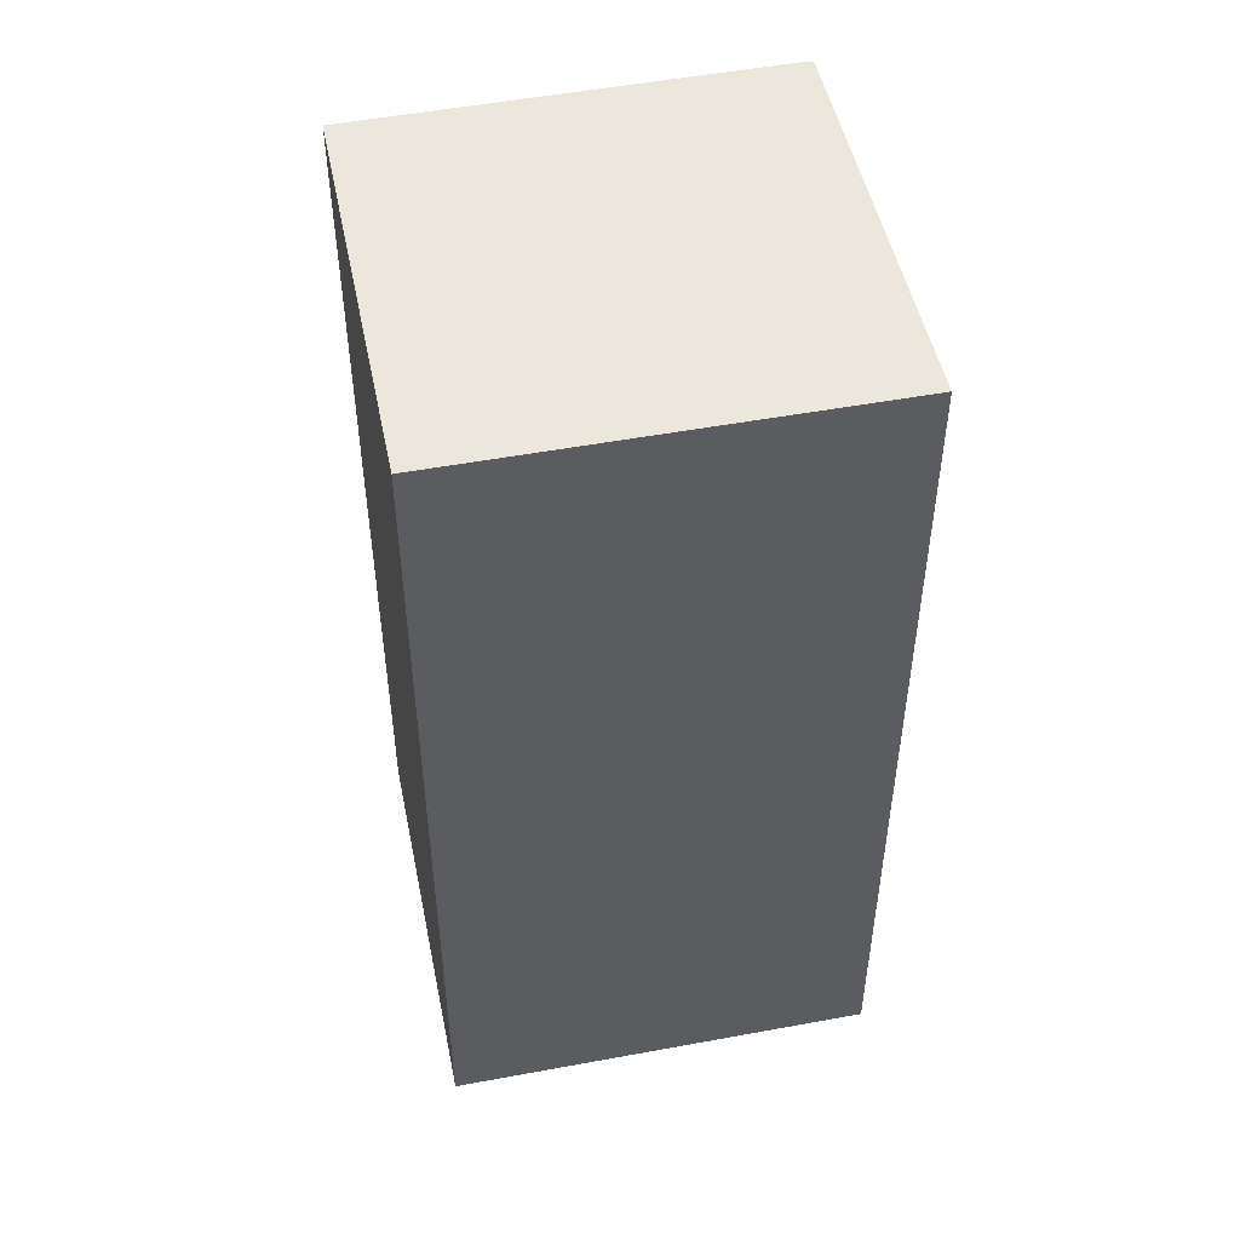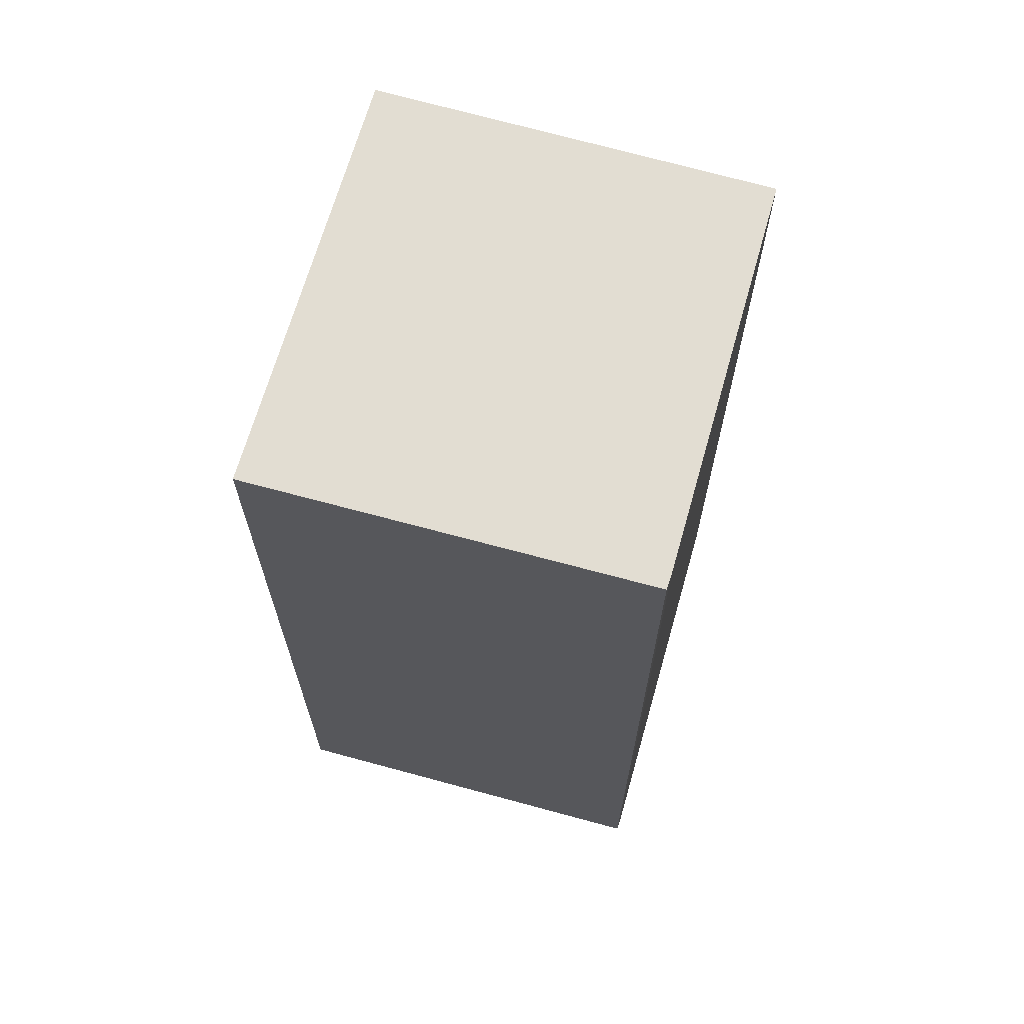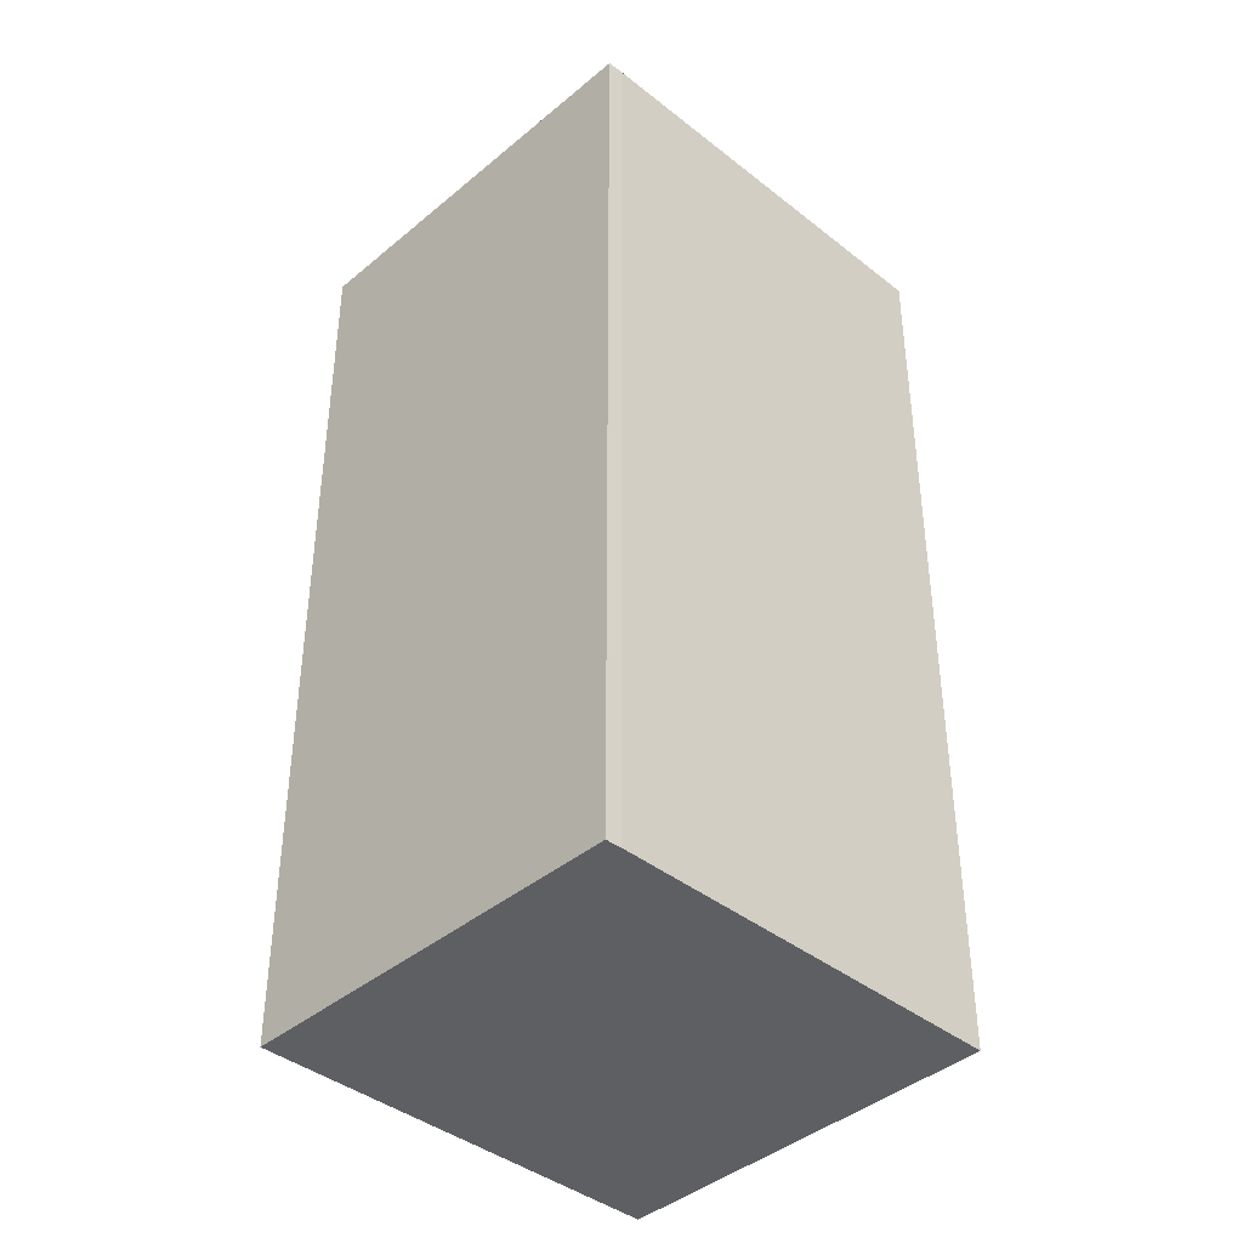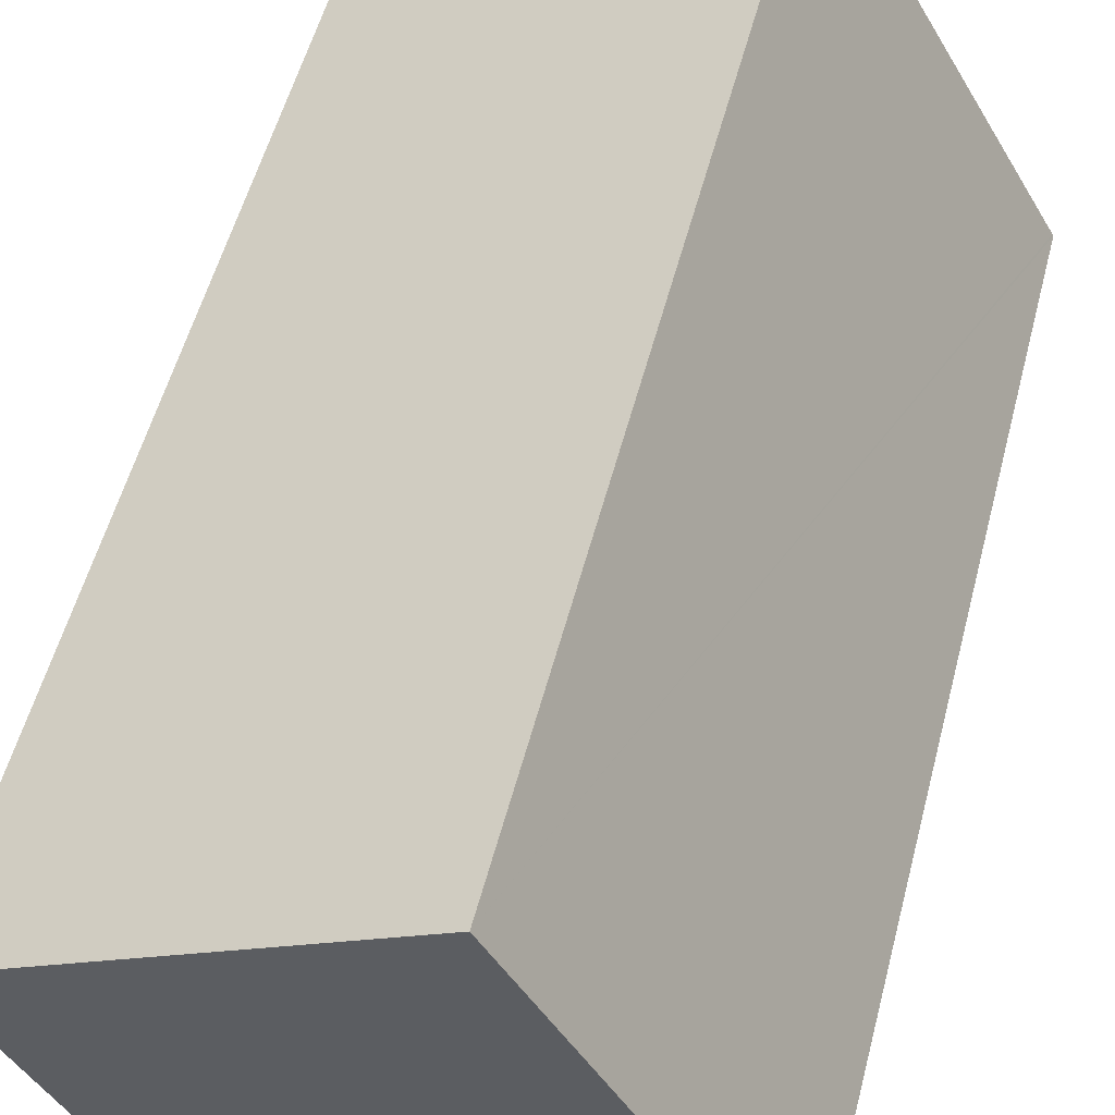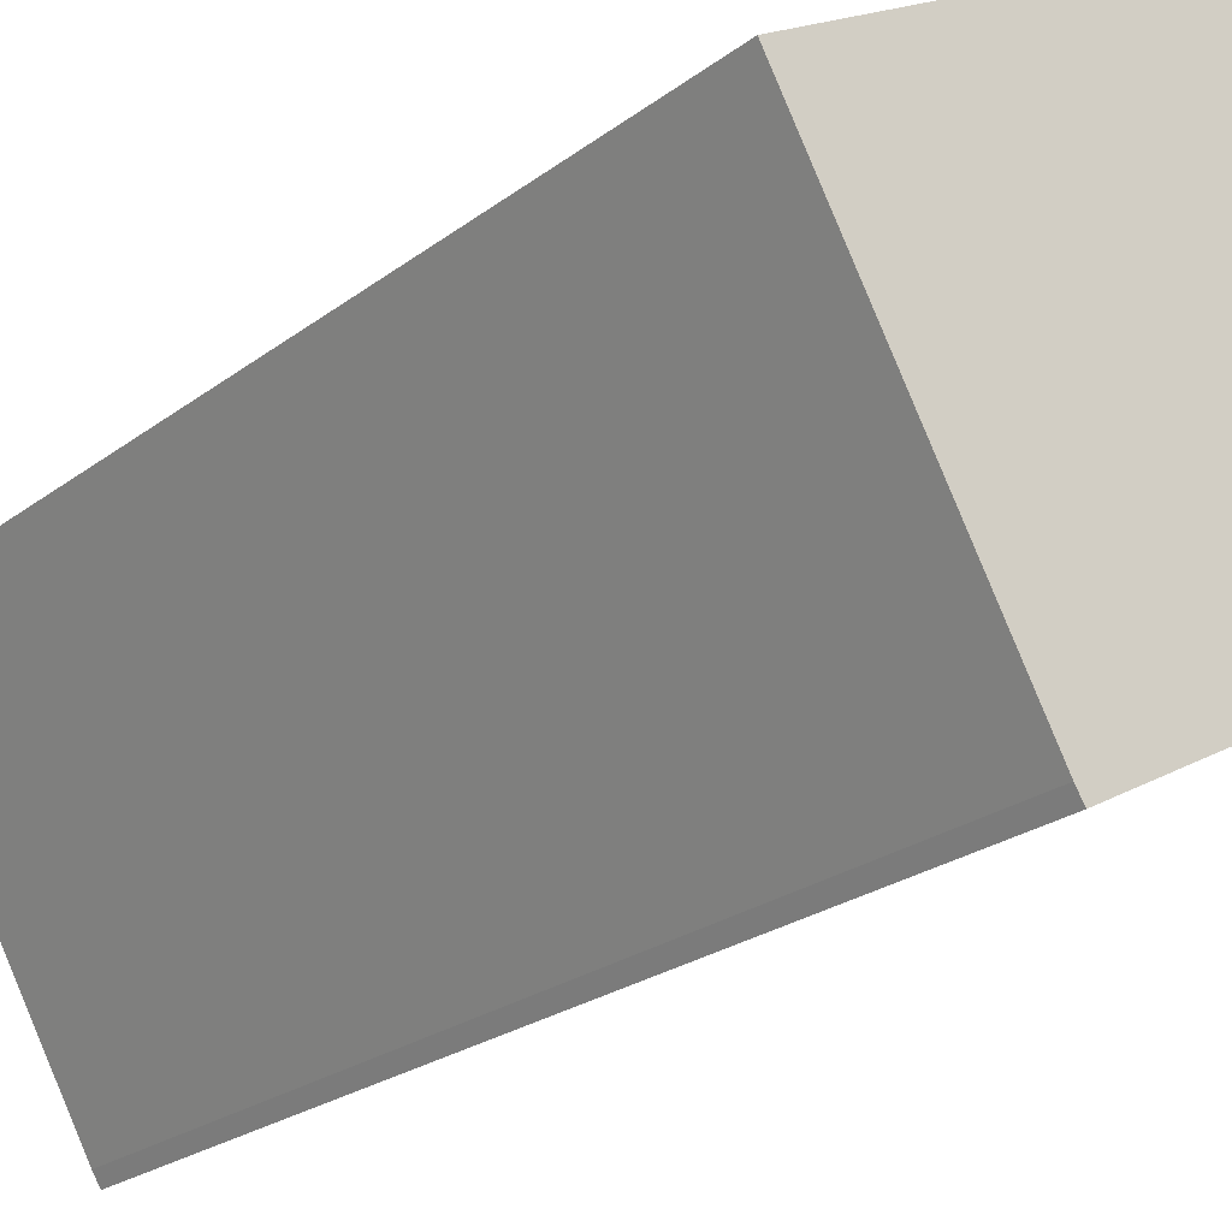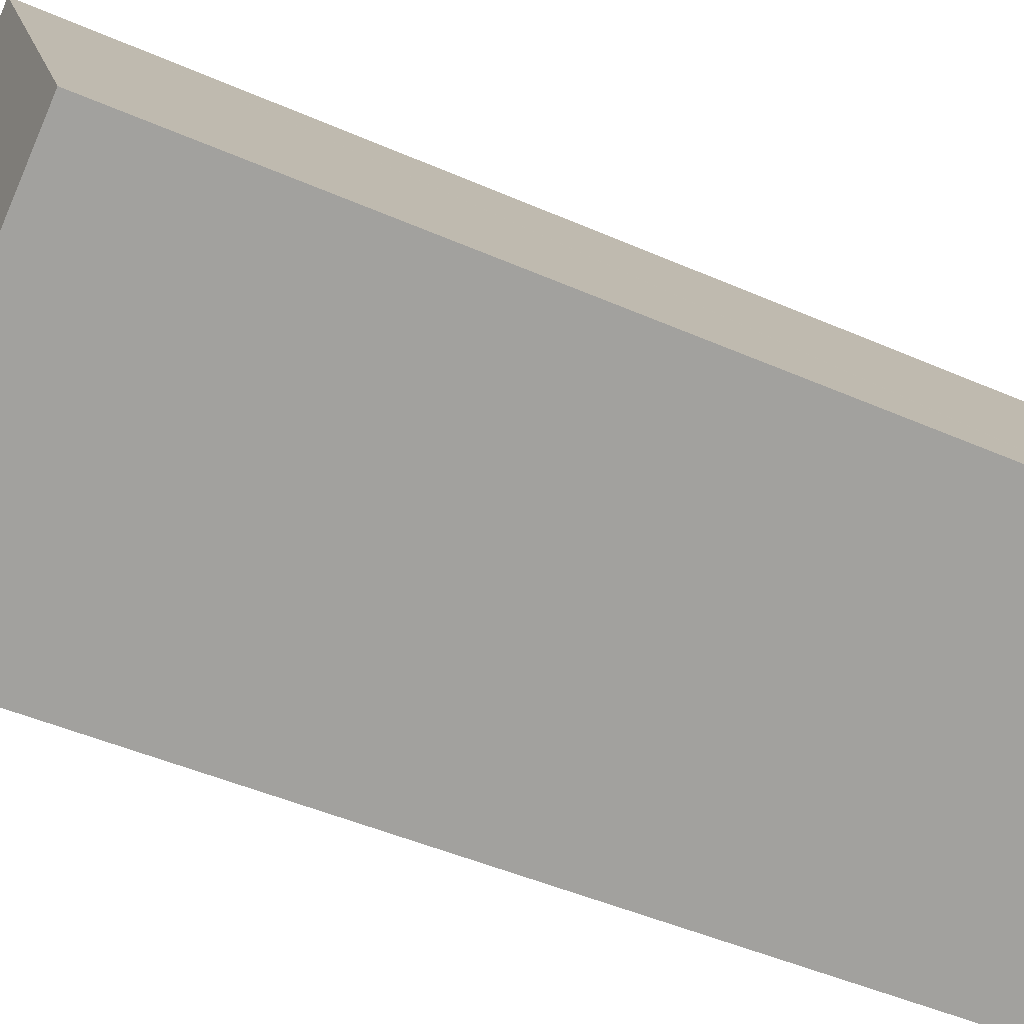
<metadata>
{"format":"obj","ext":"obj","renderer":"f3d","projection":"perspective","resolution":1024,"background":"white","views":[{"elev":50.9,"azim":48.9,"up":"+Y"},{"elev":68.3,"azim":166.4,"up":"+Y"},{"elev":-40.9,"azim":-163.4,"up":"+Y"},{"elev":53.2,"azim":14.3,"up":"+Z"},{"elev":-23.7,"azim":-38.8,"up":"+Z"},{"elev":-46.0,"azim":63.2,"up":"+Z"}]}
</metadata>
<code>
v  9.164 24.29 5.206
v  5.258 24.29 -9.307
v  0 24.29 1.487e-15
v  5.469 24.29 -9.644
v  7.558 24.29 -8.493
v  13.57 24.29 -5.181
v  12.16 24.29 -0.057
v  12.48 24.29 -0.609
v  14.7 24.29 -4.496
v  14.72 24.29 -4.546
v  14.72 2.784e-16 -4.546
v  13.57 3.172e-16 -5.181
v  5.469 5.905e-16 -9.644
v  7.558 5.2e-16 -8.493
v  5.258 5.699e-16 -9.307
v  0 0 0
v  9.164 -3.188e-16 5.206
v  14.7 2.753e-16 -4.496
v  12.16 3.49e-18 -0.057
v  12.48 3.729e-17 -0.609
g defaultobject
f 1 2 3
f 2 1 4
f 4 1 5
f 5 1 6
f 6 1 7
f 6 7 8
f 6 8 9
f 6 9 10
f 11 6 10
f 6 11 5
f 5 11 4
f 4 11 12
f 4 12 13
f 13 12 14
f 13 2 4
f 2 13 15
f 15 3 2
f 3 15 16
f 16 1 3
f 1 16 17
f 17 7 1
f 7 17 8
f 8 17 9
f 9 17 10
f 10 17 18
f 10 18 11
f 18 17 19
f 18 19 20
f 14 15 13
f 15 14 16
f 16 14 12
f 16 12 11
f 16 11 18
f 16 18 20
f 16 20 19
f 16 19 17

</code>
